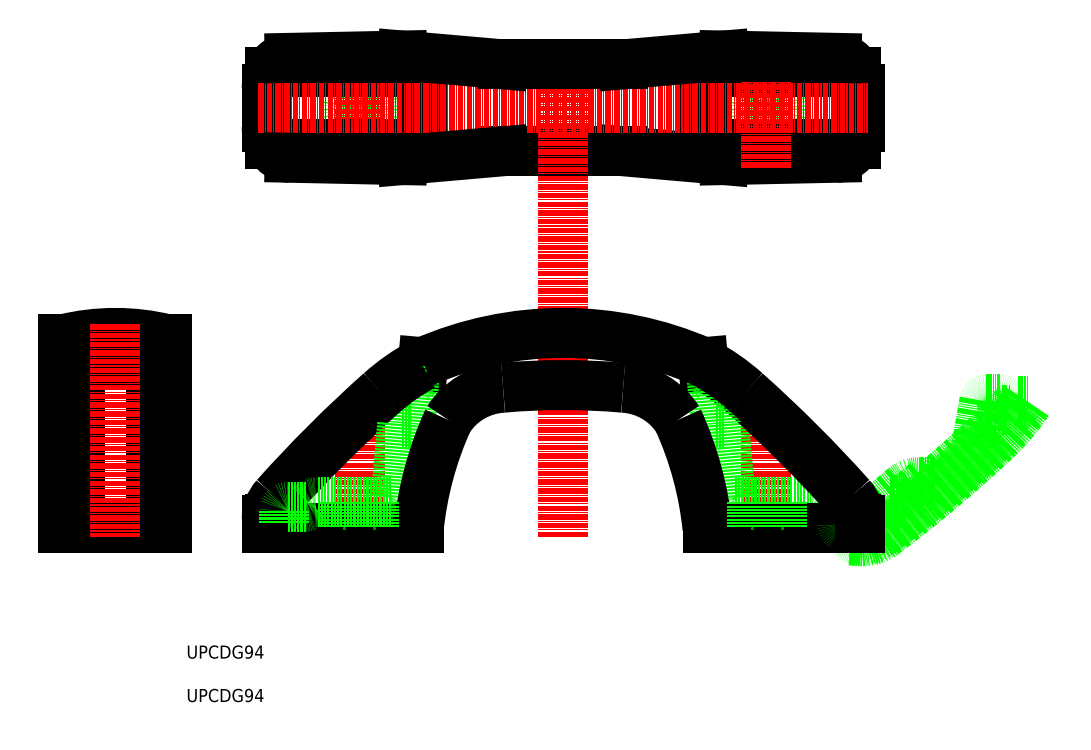
<metadata>
{"format":"dxf","ext":"dxf","renderer":"ezdxf+matplotlib","layout":"modelspace","background":"white","min_lineweight":24,"dpi":150}
</metadata>
<code>
0
SECTION
2
ENTITIES
0
LINE
8
0
10
110.6
20
136.8
30
0
11
133.9
21
134.8
31
0
0
LINE
8
0
10
133.9
20
134.8
30
0
11
159.7
21
135.3
31
0
0
LINE
8
0
10
82.92
20
136.8
30
0
11
110.6
21
136.8
31
0
0
CIRCLE
8
0
10
50
20
146.8
30
0
40
3.5
0
LINE
8
0
10
64.5
20
152.1
30
0
11
64.5
21
141.6
31
0
0
LINE
8
CENTER
10
50
20
160.7
30
0
11
50
21
133
31
0
0
LINE
8
0
10
29.2
20
155.1
30
0
11
61.5
21
155.1
31
0
0
ARC
8
0
10
33.89
20
140.3
30
0
40
5
50
200.5
51
268.8
0
ARC
8
0
10
33.89
20
153.3
30
0
40
5
50
91.19
51
159.5
0
LINE
8
0
10
61.5
20
138.6
30
0
11
29.2
21
138.6
31
0
0
ARC
8
0
10
61.5
20
152.1
30
0
40
3
50
0
51
90
0
ARC
8
0
10
61.5
20
141.6
30
0
40
3
50
270
51
0
0
LINE
8
0
10
28.5
20
142.5
30
0
11
28.5
21
151.2
31
0
0
ARC
8
0
10
39.59
20
151.2
30
0
40
11.09
50
159.5
51
180
0
ARC
8
0
10
39.59
20
142.5
30
0
40
11.09
50
180
51
200.5
0
LINE
8
0
10
194.2
20
79.73
30
0
11
197.3
21
79.73
31
0
0
LINE
8
0
10
163.8
20
47.73
30
0
11
163
21
47.8
31
0
0
ARC
8
0
10
178.6
20
55.61
30
0
40
5
50
90
51
130
0
LINE
8
0
10
175.6
20
56.61
30
0
11
180.4
21
60.61
31
0
0
ARC
8
0
10
162.3
20
106.9
30
0
40
49.3
50
313.3
51
325.8
0
ARC
8
0
10
164.3
20
52.71
30
0
40
5
50
265
51
306.3
0
LINE
8
0
10
172
20
56.61
30
0
11
175.6
21
56.61
31
0
0
ARC
8
0
10
164.6
20
55.09
30
0
40
8
50
265
51
306.6
0
ARC
8
0
10
163.9
20
48.23
30
0
40
0.5
50
184.5
51
265.4
0
ARC
8
0
10
161
20
48
30
0
40
2.4
50
4.476
51
56.44
0
LINE
8
0
10
201.5
20
79.23
30
0
11
203.9
21
79.23
31
0
0
LINE
8
0
10
182.4
20
60.61
30
0
11
178.6
21
60.61
31
0
0
ARC
8
0
10
-9.162
20
288.9
30
0
40
299.3
50
306.6
51
313.3
0
LINE
8
0
10
163
20
48
30
0
11
163
21
47.2
31
0
0
ARC
8
0
10
197.3
20
79.23
30
0
40
0.5
50
0
51
90
0
LINE
8
0
10
197.8
20
77.23
30
0
11
200
21
77.23
31
0
0
ARC
8
0
10
161
20
48
30
0
40
2
50
0
51
90
0
LINE
8
0
10
163
20
47.2
30
0
11
165
21
47.03
31
0
0
LINE
8
0
10
193.8
20
79.32
30
0
11
191.9
21
68.95
31
0
0
LINE
8
0
10
197.8
20
79.23
30
0
11
197.8
21
77.23
31
0
0
ARC
8
0
10
194.2
20
79.23
30
0
40
0.5
50
90
51
170
0
LINE
8
0
10
168.6
20
53.74
30
0
11
168.6
21
49.7
31
0
0
ARC
8
0
10
-9.162
20
288.9
30
0
40
298
50
310
51
313.3
0
ARC
8
0
10
162.3
20
106.9
30
0
40
48
50
313.3
51
324.8
0
ARC
8
0
10
-9.162
20
288.9
30
0
40
298
50
306.3
51
306.6
0
ARC
8
0
10
162.3
20
106.9
30
0
40
50
50
313.3
51
326.4
0
ARC
8
0
10
165.7
20
55
30
0
40
8
50
265
51
306.8
0
ARC
8
0
10
-9.162
20
288.9
30
0
40
300
50
306.8
51
313.3
0
LINE
8
0
10
175.4
20
59.44
30
0
11
168.6
21
53.74
31
0
0
ARC
8
0
10
161
20
48
30
0
40
2.9
50
3.605
51
43.6
0
ARC
8
0
10
164.4
20
48.21
30
0
40
0.5
50
183.6
51
271.8
0
CIRCLE
8
0
10
143.5
20
146.8
30
0
40
3.5
0
ARC
8
0
10
132
20
141.6
30
0
40
3
50
180
51
270
0
ARC
8
0
10
132
20
152.1
30
0
40
3
50
90
51
180
0
LINE
8
0
10
132
20
138.6
30
0
11
164.3
21
138.6
31
0
0
ARC
8
0
10
159.6
20
153.3
30
0
40
5
50
20.49
51
88.81
0
LINE
8
0
10
165
20
142.5
30
0
11
165
21
151.2
31
0
0
ARC
8
0
10
159.6
20
140.3
30
0
40
5
50
271.2
51
339.5
0
LINE
8
0
10
164.3
20
155.1
30
0
11
132
21
155.1
31
0
0
LINE
8
0
10
129
20
152.1
30
0
11
129
21
141.6
31
0
0
ARC
8
0
10
153.9
20
151.2
30
0
40
11.09
50
0
51
20.49
0
ARC
8
0
10
153.9
20
142.5
30
0
40
11.09
50
339.5
51
0
0
LINE
8
CENTER
10
26.5
20
146.8
30
0
11
167
21
146.8
31
0
0
LINE
8
CENTER
10
143.5
20
133
30
0
11
143.5
21
160.7
31
0
0
LINE
8
CENTER
10
96.75
20
48
30
0
11
96.75
21
158.8
31
0
0
LINE
8
CENTER
10
50
20
79.16
30
0
11
50
21
48
31
0
0
LINE
8
CENTER
10
143.5
20
79.16
30
0
11
143.5
21
48
31
0
0
LINE
8
0
10
110.6
20
156.8
30
0
11
82.92
21
156.8
31
0
0
LINE
8
0
10
33.78
20
158.3
30
0
11
59.64
21
158.9
31
0
0
LINE
8
0
10
82.92
20
156.8
30
0
11
59.64
21
158.9
31
0
0
LINE
8
0
10
59.64
20
134.8
30
0
11
33.78
21
135.3
31
0
0
LINE
8
0
10
82.92
20
136.8
30
0
11
59.64
21
134.8
31
0
0
LINE
8
0
10
110.6
20
156.8
30
0
11
133.9
21
158.9
31
0
0
LINE
8
0
10
159.7
20
158.3
30
0
11
133.9
21
158.9
31
0
0
TEXT
8
0
10
10
20
10
30
0
40
3
1
UPCDG94
0
TEXT
8
0
10
10
20
20
30
0
40
3
1
UPCDG94
0
LINE
8
0
10
-14.62
20
50
30
0
11
-14.62
21
85.25
31
0
0
LINE
8
0
10
1.881
20
85.25
30
0
11
1.881
21
50
31
0
0
LINE
8
0
10
-18.37
20
93.54
30
0
11
-18.37
21
50
31
0
0
LINE
8
0
10
5.631
20
93.54
30
0
11
5.631
21
50
31
0
0
LINE
8
0
10
5.631
20
50
30
0
11
-18.37
21
50
31
0
0
ARC
8
0
10
-6.369
20
45
30
0
40
50
50
76.11
51
103.9
0
LINE
8
0
10
-1.119
20
88.25
30
0
11
-11.62
21
88.25
31
0
0
ARC
8
0
10
-1.119
20
85.25
30
0
40
3
50
0
51
90
0
ARC
8
0
10
-11.62
20
85.25
30
0
40
3
50
90
51
180
0
LINE
8
CENTER
10
-6.369
20
97
30
0
11
-6.369
21
48
31
0
0
LINE
8
0
10
64.5
20
88.25
30
0
11
64.43
21
87.41
31
0
0
ARC
8
0
10
87.94
20
44.08
30
0
40
50
50
118
51
131.7
0
ARC
8
0
10
36.5
20
51.97
30
0
40
8
50
138.2
51
180
0
ARC
8
0
10
254.3
20
-142.6
30
0
40
300
50
131.7
51
138.2
0
LINE
8
0
10
28.5
20
50
30
0
11
28.5
21
51.97
31
0
0
ARC
8
0
10
32
20
50.9
30
0
40
0.5
50
270
51
0
0
LINE
8
0
10
32
20
50.4
30
0
11
29.2
21
50.4
31
0
0
LINE
8
0
10
61.6
20
74
30
0
11
59.68
21
74
31
0
0
LINE
8
0
10
62.55
20
84.81
30
0
11
61.6
21
74
31
0
0
ARC
8
0
10
87.94
20
44.08
30
0
40
48
50
119.5
51
121.9
0
LINE
8
0
10
64.43
20
87.41
30
0
11
64.29
21
85.85
31
0
0
LINE
8
0
10
63.5
20
50
30
0
11
28.5
21
50
31
0
0
ARC
8
0
10
87.94
20
44.08
30
0
40
49.3
50
118.5
51
131.7
0
ARC
8
0
10
254.3
20
-142.6
30
0
40
299.3
50
131.7
51
138.2
0
ARC
8
0
10
36.5
20
51.97
30
0
40
7.3
50
138.2
51
178.8
0
LINE
8
0
10
29.2
20
52.13
30
0
11
29.2
21
50
31
0
0
ARC
8
0
10
39.74
20
54.5
30
0
40
1.5
50
90
51
138.2
0
ARC
8
0
10
33.5
20
54
30
0
40
1
50
90
51
180
0
LINE
8
0
10
32.5
20
54
30
0
11
32.5
21
50.9
31
0
0
LINE
8
0
10
59.68
20
74
30
0
11
58.19
21
56.91
31
0
0
LINE
8
0
10
37.5
20
55
30
0
11
33.5
21
55
31
0
0
LINE
8
0
10
57.19
20
56
30
0
11
39.74
21
56
31
0
0
ARC
8
0
10
57.19
20
57
30
0
40
1
50
270
51
355
0
ARC
8
0
10
37.5
20
56.5
30
0
40
1.5
50
270
51
318.2
0
ARC
8
0
10
156
20
56.5
30
0
40
1.5
50
221.8
51
270
0
ARC
8
0
10
136.3
20
57
30
0
40
1
50
185
51
270
0
LINE
8
0
10
136.3
20
56
30
0
11
153.8
21
56
31
0
0
LINE
8
0
10
156
20
55
30
0
11
160
21
55
31
0
0
LINE
8
0
10
133.8
20
74
30
0
11
135.3
21
56.91
31
0
0
LINE
8
0
10
161
20
54
30
0
11
161
21
50.9
31
0
0
ARC
8
0
10
160
20
54
30
0
40
1
50
0
51
90
0
ARC
8
0
10
153.8
20
54.5
30
0
40
1.5
50
41.81
51
90
0
LINE
8
0
10
164.3
20
52.13
30
0
11
164.3
21
50
31
0
0
ARC
8
0
10
157
20
51.97
30
0
40
7.3
50
1.234
51
41.78
0
ARC
8
0
10
-60.76
20
-142.6
30
0
40
299.3
50
41.78
51
48.3
0
ARC
8
0
10
105.6
20
44.08
30
0
40
49.3
50
48.3
51
61.51
0
LINE
8
0
10
130
20
50
30
0
11
165
21
50
31
0
0
LINE
8
0
10
129
20
88.25
30
0
11
129.1
21
87.41
31
0
0
LINE
8
0
10
129.1
20
87.41
30
0
11
129.2
21
85.85
31
0
0
ARC
8
0
10
105.6
20
44.08
30
0
40
48
50
58.05
51
60.48
0
LINE
8
0
10
131
20
84.81
30
0
11
131.9
21
74
31
0
0
LINE
8
0
10
131.9
20
74
30
0
11
133.8
21
74
31
0
0
LINE
8
0
10
161.5
20
50.4
30
0
11
164.3
21
50.4
31
0
0
ARC
8
0
10
161.5
20
50.9
30
0
40
0.5
50
180
51
270
0
LINE
8
0
10
165
20
50
30
0
11
165
21
51.97
31
0
0
ARC
8
0
10
-60.76
20
-142.6
30
0
40
300
50
41.78
51
48.3
0
ARC
8
0
10
157
20
51.97
30
0
40
8
50
0
51
41.78
0
ARC
8
0
10
105.6
20
44.08
30
0
40
50
50
48.3
51
62.04
0
ARC
8
0
10
143.1
20
41.84
30
0
40
80
50
155.5
51
174.1
0
ARC
8
0
10
83.78
20
66.41
30
0
40
16
50
93.06
51
147.6
0
ARC
8
0
10
109.7
20
66.41
30
0
40
16
50
32.43
51
86.94
0
ARC
8
0
10
50.42
20
41.84
30
0
40
80
50
5.854
51
24.48
0
LINE
8
0
10
140.2
20
56
30
0
11
140.2
21
50
31
0
0
LINE
8
0
10
147.2
20
56
30
0
11
147.2
21
50
31
0
0
LINE
8
0
10
46.25
20
56
30
0
11
46.25
21
50
31
0
0
LINE
8
0
10
53.25
20
56
30
0
11
53.25
21
50
31
0
0
ARC
8
0
10
96.75
20
14.61
30
0
40
80.39
50
66.35
51
113.7
0
ARC
8
0
10
96.75
20
-72.08
30
0
40
155.1
50
84.88
51
95.12
0
ENDSEC
0
EOF

</code>
